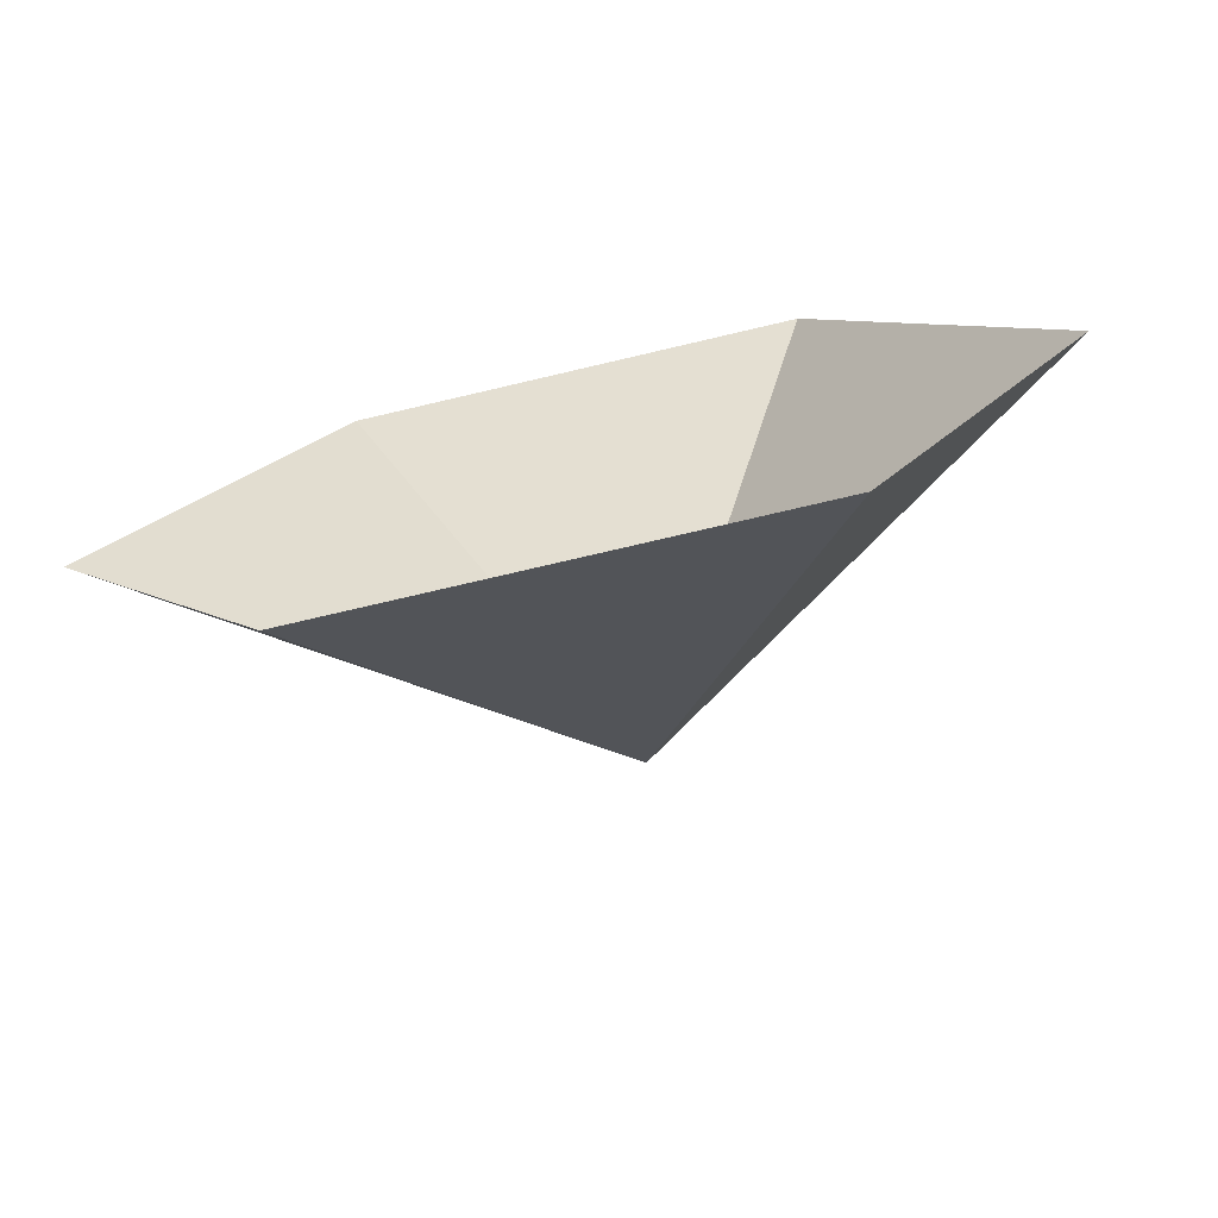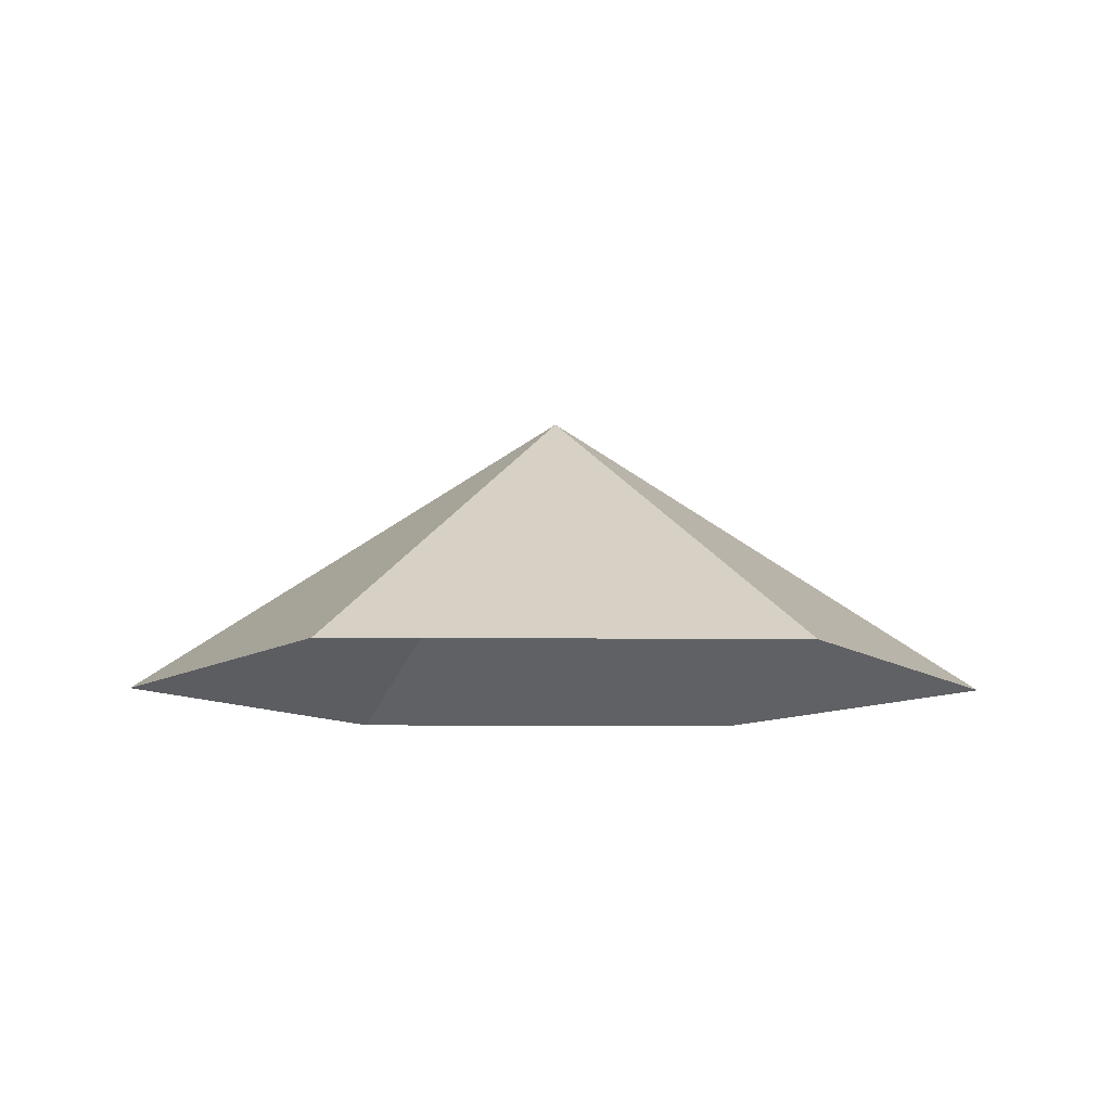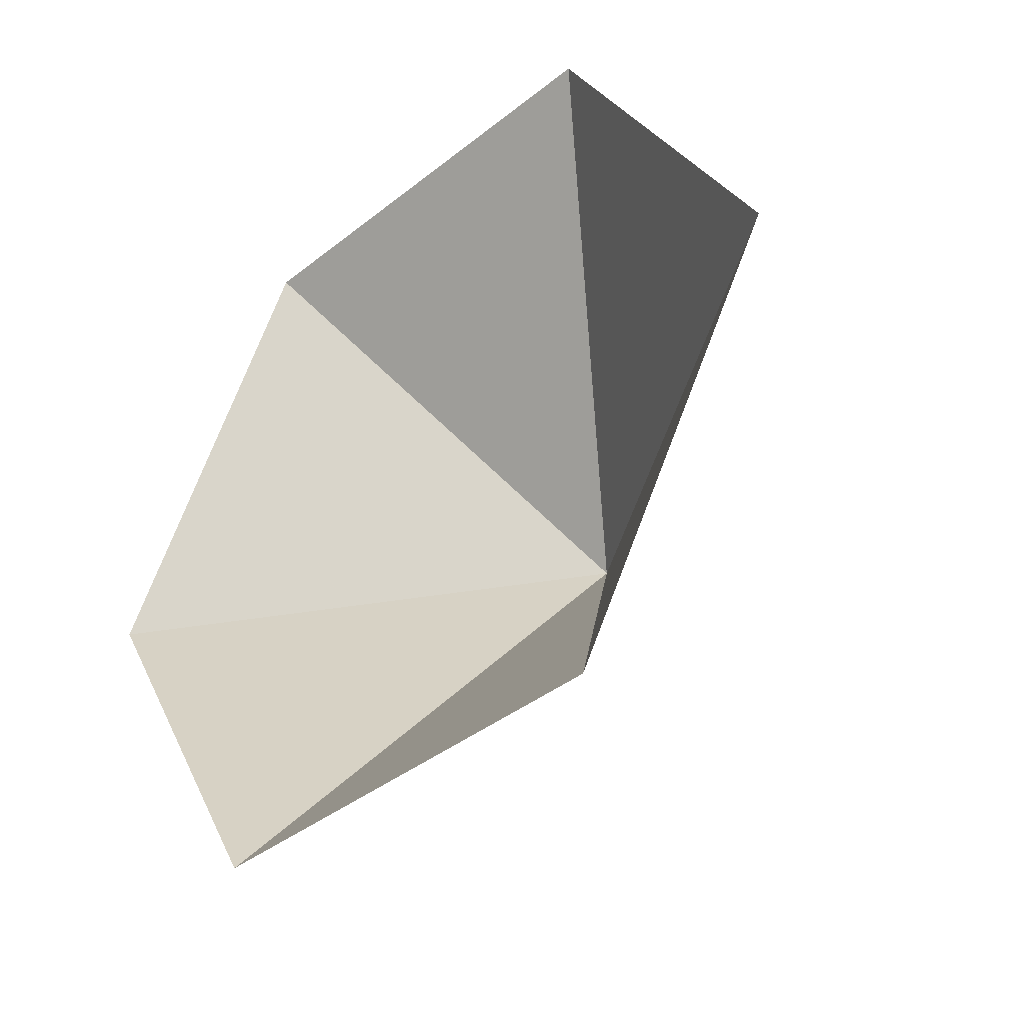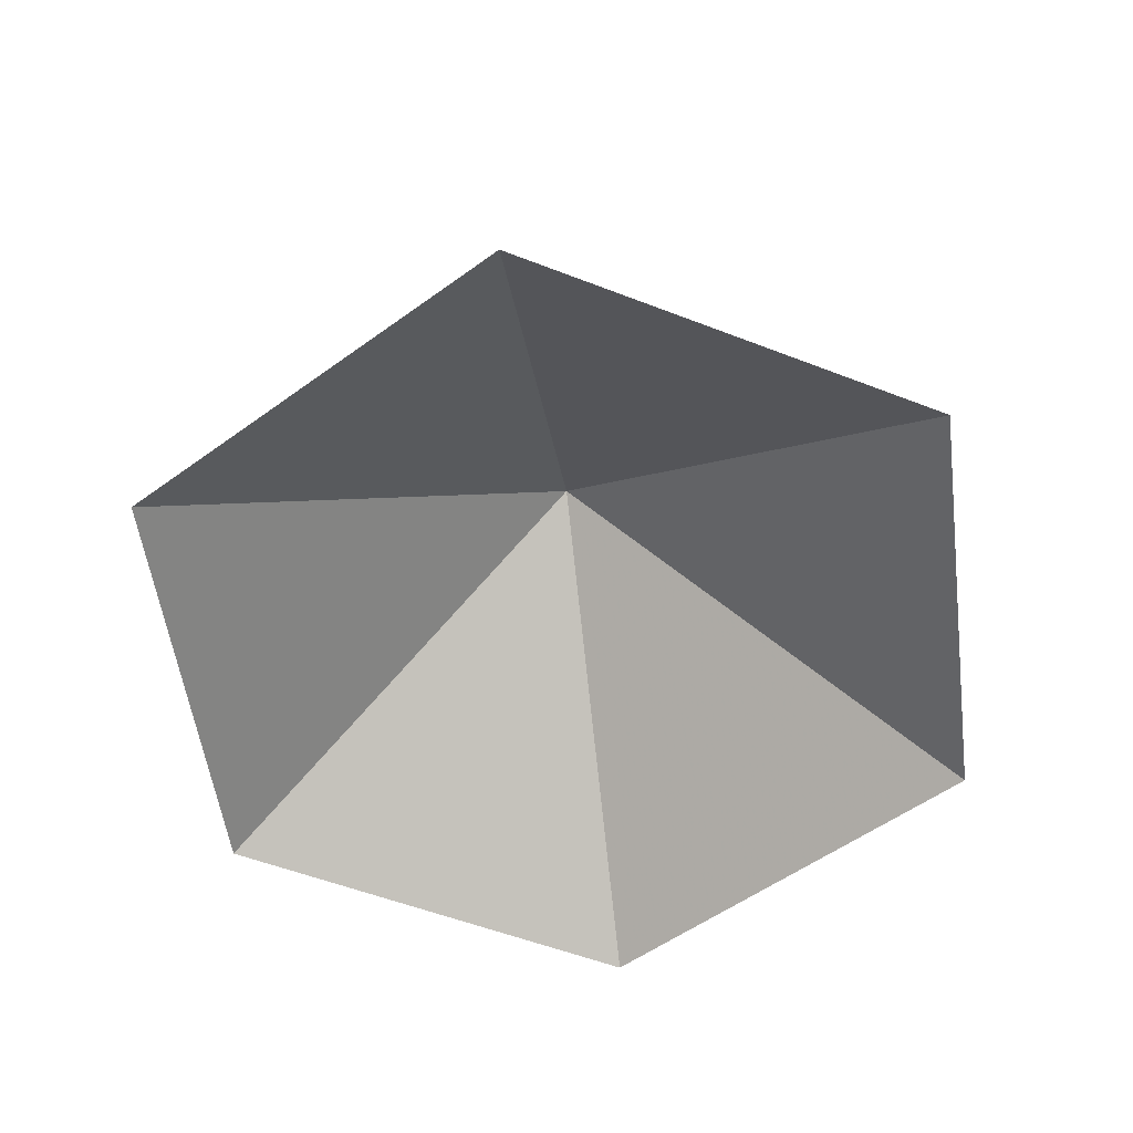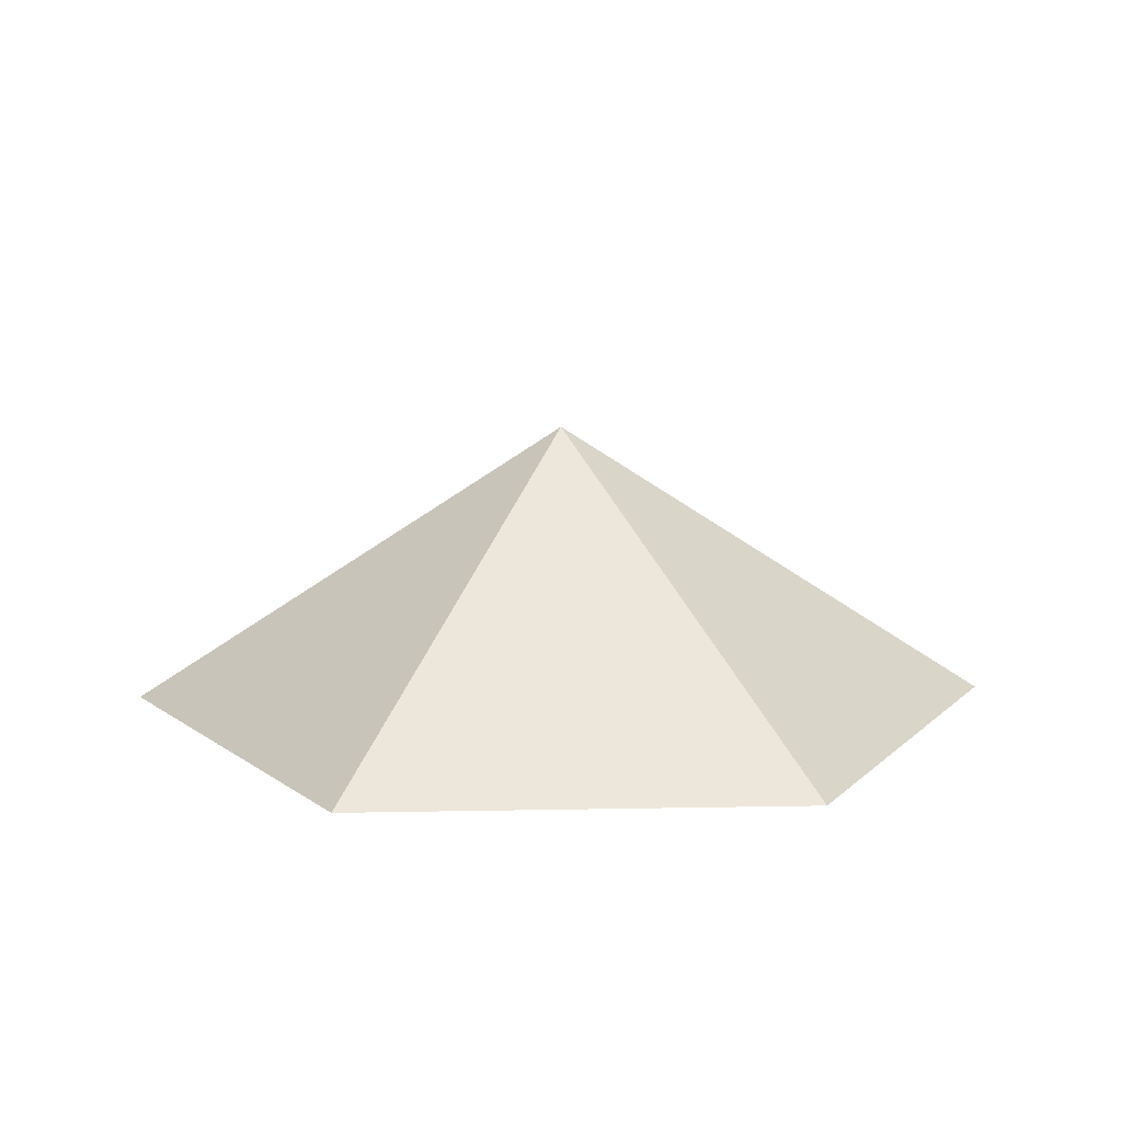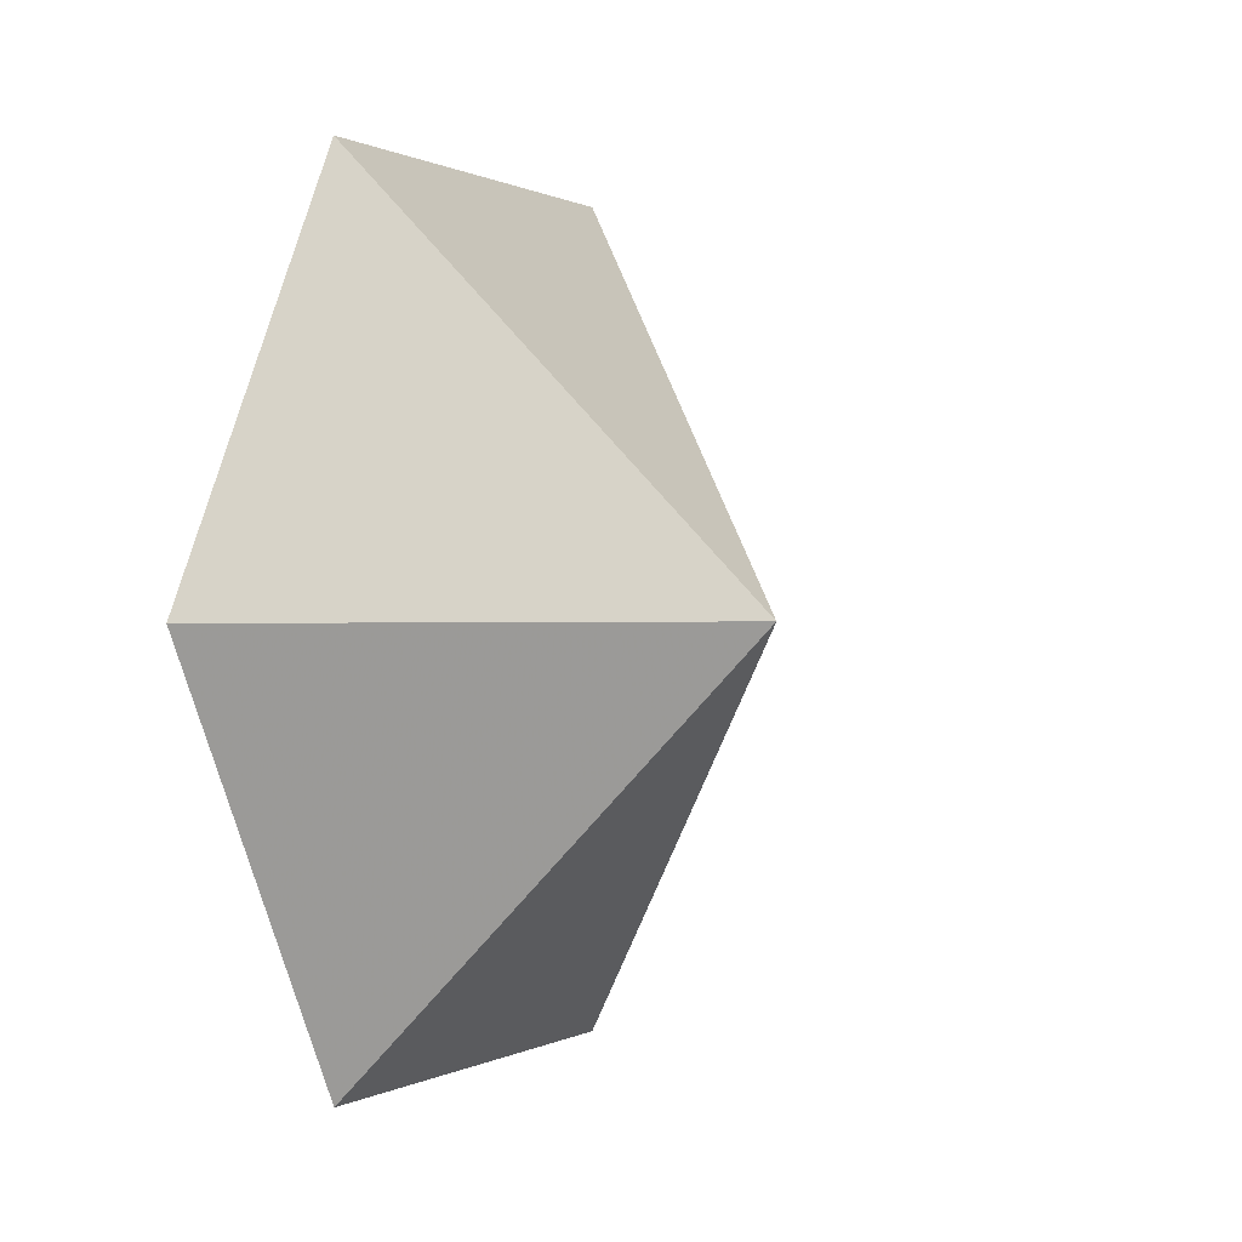
<metadata>
{"format":"obj","ext":"obj","renderer":"f3d","projection":"perspective","resolution":1024,"background":"white","views":[{"elev":-74.9,"azim":-166.8,"up":"+Y"},{"elev":-10.1,"azim":58.7,"up":"+Z"},{"elev":-39.5,"azim":-135.5,"up":"+Y"},{"elev":-54.7,"azim":-142.4,"up":"+Z"},{"elev":12.5,"azim":-122.6,"up":"+Z"},{"elev":0.3,"azim":-63.2,"up":"+Y"}]}
</metadata>
<code>
v 0 0 0
v 3.791 0 0
v 5.687 3.283 0
v 3.791 6.566 0
v 0 6.566 0
v -1.896 3.283 0
v 1.896 3.283 2.429
f 1 2 7
f 2 3 7
f 3 4 7
f 4 5 7
f 5 6 7
f 6 1 7

</code>
